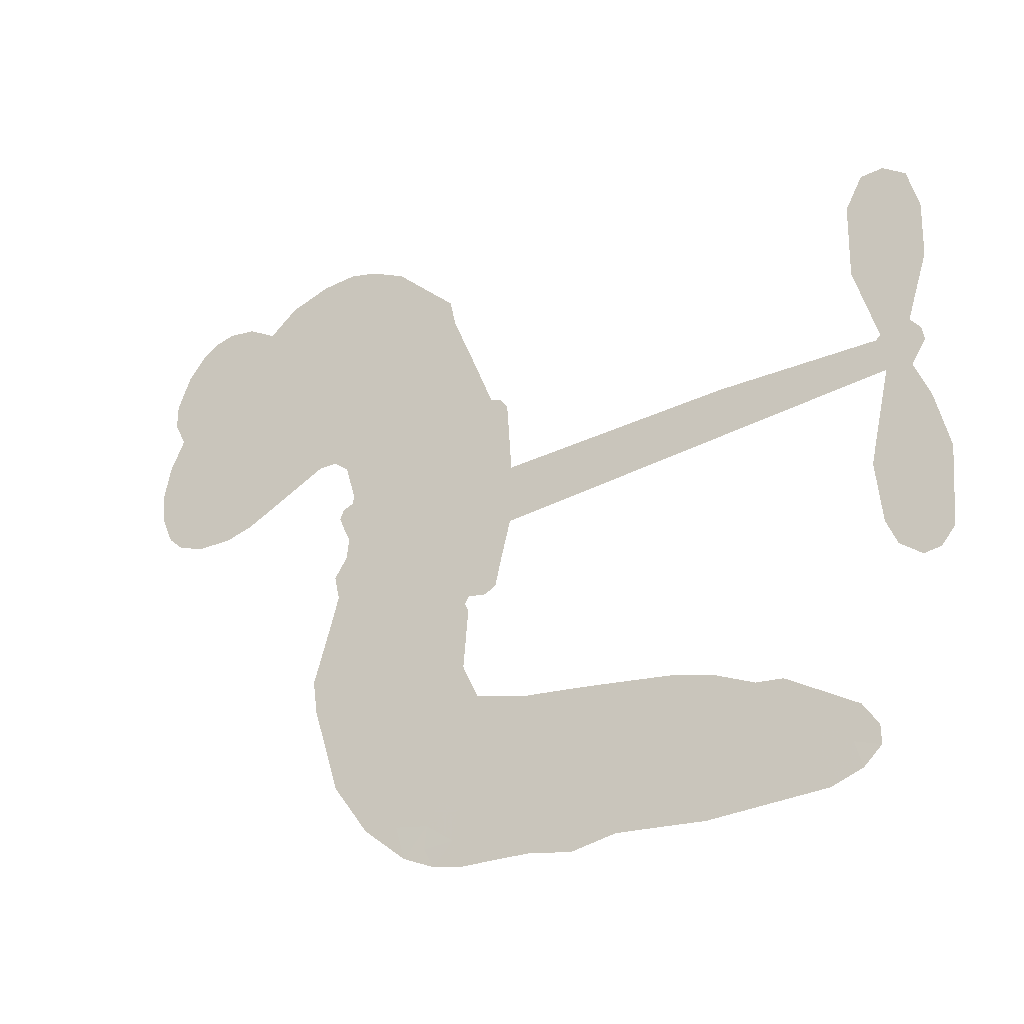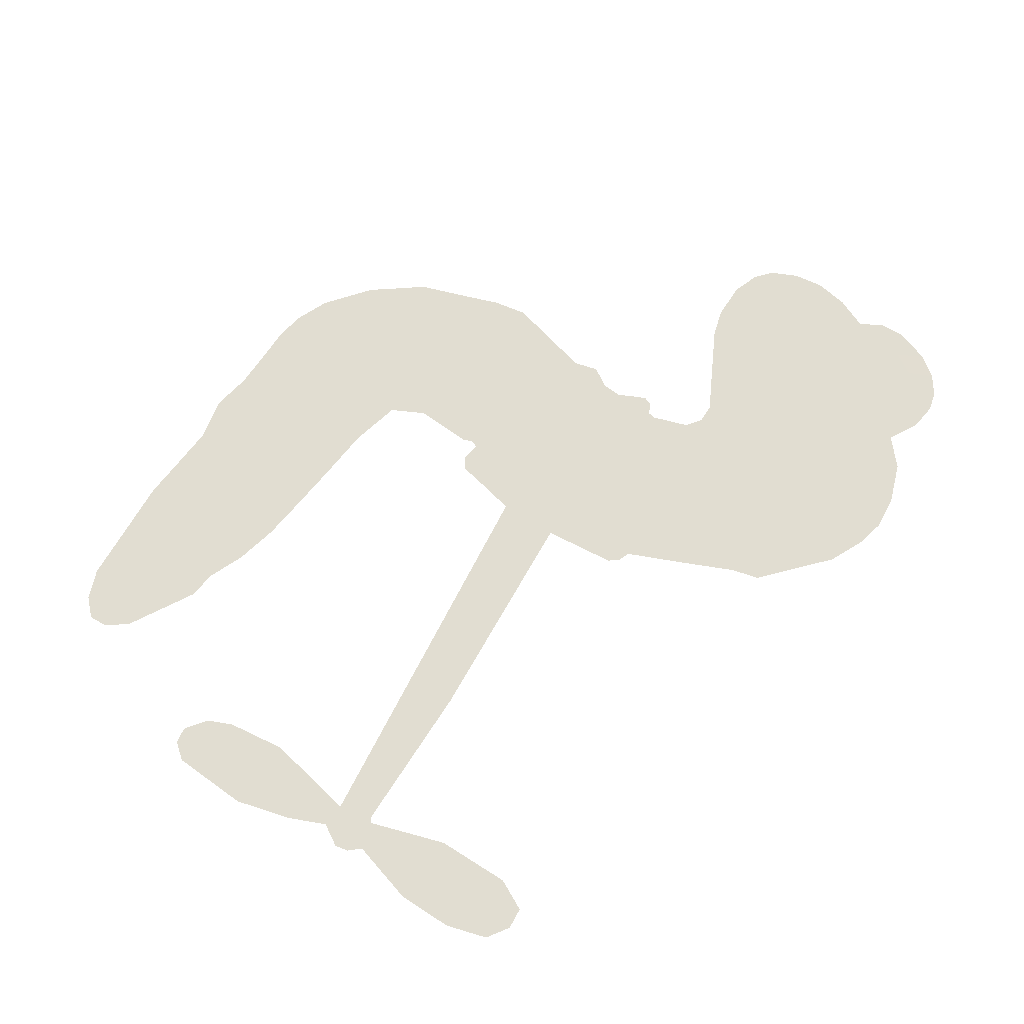
<metadata>
{"format":"obj","ext":"obj","renderer":"f3d","projection":"perspective","resolution":1024,"background":"white","views":[{"elev":-32.4,"azim":32.1,"up":"+Y"},{"elev":68.7,"azim":121.0,"up":"+Z"}]}
</metadata>
<code>
v -3778 896.8 0.2257
v -3768 946 0.2142
v -3747 991 0.1893
v -3765 1027 0.1564
v -3765 1063 0.1258
v -3746 1112 0
v -3722 1143 0.102
v -3693 1161 0.135
v -3666 1167 0.1547
v -3625 1160 0.1819
v -3583 1134 0.2241
v -3542 1168 0.2597
v -3481 1187 0.2811
v -3431 1189 0.2947
v -3390 1178 0.3046
v -3338 1151 0.3194
v -3246 1061 0.357
v -3237 1019 0.3705
v -3173 857.4 0.4716
v -3156 850.4 0.486
v -3146 835.6 0.5
v -3139 729.1 0.5272
v -2809 737.8 0.6118
v -2584 730.4 0.6795
v -2576 735.9 0.6864
v -2608 849 0.7179
v -2605 958.5 0.7338
v -2581 1004 0.7382
v -2549 1005 0.741
v -2517 981.6 0.75
v -2502 920.5 0.73
v -2504 839.2 0.7164
v -2535 744.8 0.6913
v -2520 726.8 0.6867
v -2517 707 0.6845
v -2538 675.5 0.6806
v -2516 619.8 0.6797
v -2497 536.9 0.6797
v -2507 424 0.6797
v -2527 400.8 0.6797
v -2551 398.2 0.6797
v -2581 422.9 0.6797
v -2596 459.9 0.6797
v -2604 546.6 0.6797
v -2573 679.9 0.6784
v -3141 641.5 0.5463
v -3164 546.9 0.5748
v -3180 537 0.5774
v -3208 542 0.5876
v -3213 531.1 0.6008
v -3208 519.6 0.6103
v -3215 434.5 0.669
v -3192 384.8 0.7013
v -3119 363.5 0.6935
v -2902 331.7 0.5832
v -2838 313.6 0.546
v -2785 288.2 0.5055
v -2747 283.4 0.4795
v -2648 221.4 0.3786
v -2627 188.3 0.324
v -2627 162 0.25
v -2652 138.7 0.3476
v -2697 124 0.4048
v -2861 121.6 0.5381
v -2987 135.8 0.6229
v -3052 125.8 0.662
v -3109 138.6 0.6969
v -3215 144.1 0.7854
v -3257 153.5 0.8353
v -3303 175.9 1
v -3367 230.9 0.7852
v -3420 306.7 0.7241
v -3458 431.2 0.6592
v -3465 481.6 0.64
v -3429 608.6 0.5732
v -3437 643.5 0.5548
v -3418 672.1 0.5366
v -3415 700.8 0.5138
v -3433 742.2 0.488
v -3427 756 0.4836
v -3412 761.8 0.475
v -3410 774.1 0.4601
v -3425 826.4 0.3966
v -3447 844.4 0.3579
v -3474 845.2 0.3262
v -3601 784.6 0.2586
v -3642 774.6 0.2511
v -3696 776.5 0.2439
v -3735 792.7 0.2394
v -3756 813.3 0.2368
v -3773 852.6 0.2319
v -2857 660.7 0.5994
v -2570 720 0.682
v -3387 764.5 0.4707
v -3230 545 0.5938
v -3211 477 0.6381
v -3412 741.8 0.4874
v -3175 826.6 0.4858
v -3153 594.1 0.5622
v -2715 670.3 0.6359
v -2554 735.2 0.688
v -2644 675.1 0.6569
v -2609 677.5 0.6682
v -3424 721.2 0.4976
v -3215 568.1 0.5788
v -2592 792.5 0.7066
v -2545 709.3 0.6836
v -2564 769.8 0.6984
v -2662 175 0.3594
v -2543 434.9 0.6797
v -3380 807.2 0.4356
v -3230 514.6 0.6142
v -3396 720 0.5014
v -3709 841.4 0.2382
v -3668 1115 0.1552
v -3458 892.5 0.3324
v -3142 782.1 0.5019
v -3186 565 0.574
v -2696 734.1 0.6416
v -2640 732.3 0.6585
v -3263 581.6 0.5787
v -3228 845.8 0.4567
v -3373 681.9 0.5268
v -3401 873.5 0.378
v -3195 608.5 0.5604
v -2594 703 0.6737
v -3284 530.1 0.6088
v -2626 704.2 0.6633
v -2659 704.9 0.6528
v -3388 634.4 0.5563
v -2774 219.1 0.4835
v -2589 613.3 0.6798
v -2563 964.9 0.7367
v -2520 792 0.7065
v -2502 480.5 0.6797
v -3701 1046 0.1614
v -2680 672.7 0.6462
v -2769 255.1 0.4878
v -2560 641.8 0.6796
v -2836 245.2 0.5314
v -2698 252.4 0.436
v -2734 232.3 0.4558
v -3430 1111 0.2996
v -3218 224.6 0.7746
v -3735 879.3 0.2303
v -3638 845.6 0.2508
v -3707 1106 0.111
v -3306 773.7 0.4757
v -3279 461.4 0.6496
v -2607 903.7 0.7265
v -2556 808.8 0.709
v -3729 1022 0.1686
v -3683 974.3 0.2103
v -3694 1009 0.189
v -3626 1013 0.2197
v -3661 1034 0.1922
v -2779 122.9 0.4788
v -2696 206.4 0.4135
v -3419 1150 0.2993
v -3315 1024 0.3529
v -3228 183.8 0.8021
v -3629 809.5 0.2536
v -3538 814.7 0.2803
v -3672 818.1 0.2454
v -3348 780.4 0.4638
v -3243 458.4 0.6517
v -3266 402.9 0.6851
v -3659 999.7 0.2092
v -3625 944.7 0.2398
v -3611 1076 0.2106
v -3672 1074 0.1665
v -3466 1142 0.2852
v -3378 1118 0.3145
v -3275 1033 0.3597
v -3162 141.8 0.7377
v -3268 214.1 0.8371
v -3351 734.5 0.4939
v -3316 850.5 0.4282
v -3629 1047 0.2071
v -3577 1034 0.2406
v -3292 1106 0.3381
v -3389 840.8 0.4059
v -3194 197.5 0.7629
v -3154 253.3 0.7213
v -3342 819.9 0.4387
v -3303 1065 0.3449
v -3205 938.8 0.4135
v -3359 859.6 0.4069
v -3337 1096 0.329
v -3355 939.1 0.3697
v -3280 958.3 0.3864
v -3369 899.9 0.3811
v -3267 994.8 0.3747
v -3314 903.6 0.4007
v -3416 937.4 0.3427
v -3221 979.2 0.3907
v -3402 906.9 0.3617
v -3243 947.1 0.4009
v -3272 915.9 0.408
v -3231 906.9 0.4239
v -3260 875.1 0.4322
v -3189 898.2 0.4395
v -3273 829.9 0.4521
v -3215 877 0.4445
v -3433 873 0.3566
v -3260 550.8 0.5947
v -3293 563.2 0.5908
v -3311 623.6 0.5591
v -3349 530.7 0.6117
v -2530 945.8 0.7369
v -2567 921.3 0.7299
v -2570 875.5 0.722
v -3676 892.2 0.2361
v -3674 855.2 0.2418
v -3222 749.5 0.5029
v -3723 952.1 0.211
v -3526 888.5 0.2908
v -3228 398.9 0.6893
v -3255 334.2 0.7251
v -3223 359 0.7096
v -3257 369.2 0.705
v -3322 369.2 0.7037
v -3290 349.5 0.7171
v -3201 298 0.7315
v -3342 302.2 0.7473
v -3222 325 0.7248
v -3253 279.5 0.7615
v -3175 339 0.71
v -3323 333.1 0.7274
v -3439 369.1 0.6901
v -3296 295.5 0.7569
v -3623 1117 0.1933
v -3642 1089 0.1846
v -3504 1154 0.2717
v -3538 1121 0.2538
v -3496 1111 0.2745
v -3529 1065 0.2617
v -3364 1164 0.3118
v -3389 1148 0.3078
v -3272 181.8 0.8842
v -3317 224 0.8518
v -3582 979.1 0.2505
v -3315 1128 0.3281
v -3394 1040 0.3236
v -3347 648.2 0.5464
v -3353 603.2 0.5721
v -3288 693.6 0.5222
v -3330 686.8 0.5242
v -3304 659.9 0.5395
v -3260 632.4 0.5533
v -3389 466.6 0.6463
v -2573 839.9 0.7155
v -2539 855 0.7185
v -2503 879.9 0.7232
v -2534 901.3 0.7269
v -3703 873.5 0.2347
v -3711 913.3 0.2253
v -3675 933.6 0.2266
v -3178 753.3 0.5093
v -3236 797.2 0.4783
v -3715 984 0.1974
v -3491 877 0.3121
v -3494 925.6 0.3038
v -3506 829.9 0.2987
v -3585 839.3 0.2655
v -3536 852.4 0.2851
v -3571 882 0.2703
v -3555 932.9 0.2714
v -3248 244 0.7878
v -3215 262.4 0.7543
v -3287 255.6 0.7952
v -3328 263.9 0.7847
v -3156 298.1 0.7124
v -3010 348.6 0.6428
v -3137 330.9 0.7002
v -3114 295.9 0.6932
v -3064 356.3 0.6703
v -3111 252.3 0.6962
v -3133 217.5 0.7136
v -3038 278 0.6548
v -3099 330.8 0.6848
v -3168 220.9 0.7373
v -3119 178.7 0.7058
v -3079 276 0.6767
v -3059 314.9 0.666
v -3072 169.8 0.6752
v -3020 311.6 0.6458
v -3055 224.1 0.6647
v -2969 261.4 0.6146
v -3094 216.3 0.6883
v -2956 340.3 0.6131
v -3001 279.5 0.6342
v -3018 241.6 0.6426
v -2967 301.8 0.6166
v -3014 185.3 0.6397
v -2917 279.3 0.5857
v -3155 374.2 0.7027
v -3571 1092 0.2353
v -3595 1008 0.2374
v -3615 981.8 0.2343
v -3562 1005 0.2548
v -3543 1034 0.2592
v -3543 970.5 0.2708
v -3480 1025 0.2913
v -3525 1002 0.2734
v -3499 968.1 0.2928
v -3458 952.2 0.3173
v -3446 922.5 0.3315
v -3420 991.7 0.3253
v -3467 989.4 0.3044
v -3374 1077 0.3226
v -3414 1075 0.3098
v -3353 1042 0.337
v -3463 1076 0.291
v -3438 1038 0.3071
v -3372 998.7 0.3424
v -3319 588.4 0.5786
v -3350 567 0.5919
v -3447 545.5 0.6113
v -3393 581.6 0.5866
v -3438 577.1 0.5936
v -3412 553.2 0.6036
v -3419 505.6 0.628
v -3282 608.1 0.5663
v -3233 605.6 0.5645
v -3217 648.6 0.5454
v -3430 460.8 0.6483
v -3367 350.9 0.7103
v -3747 916.3 0.2217
v -3178 789.9 0.4951
v -3273 792.4 0.472
v -3305 811.7 0.4535
v -3268 746.4 0.4968
v -3208 817.7 0.4769
v -3569 799.7 0.2675
v -3525 920.5 0.2876
v -3589 944.2 0.2543
v -3608 904.9 0.2533
v -3645 911.7 0.2406
v -3039 159.1 0.6543
v -2978 215.3 0.6182
v -3561 1062 0.2449
v -3497 1077 0.2761
v -3392 966.1 0.3446
v -3378 504.1 0.6271
v -3334 471.7 0.6437
v -3456 513.6 0.6271
v -3179 642.6 0.5475
v -3160 685.8 0.5353
v -3251 672.7 0.5342
v -3209 697.7 0.5264
v -3209 779.7 0.4925
v -3308 731.5 0.4999
v -3608 868 0.2572
v -2976 174.7 0.6153
v -2924 128.9 0.5793
v -2909 198.7 0.5739
v -2956 132.4 0.6006
v -2936 167.5 0.5895
v -2896 158.9 0.5625
v -2945 202.6 0.5968
v -2923 238.2 0.5858
v -2855 194.4 0.538
v -2880 252.2 0.561
v -2854 279 0.5482
v -2818 275.8 0.525
v -2870 322.7 0.5649
v -2999 651.1 0.5668
v -2974 733.4 0.5732
v -3179 716.8 0.5228
v -3246 712.4 0.5162
v -2859 158.1 0.5385
v -2807 169.3 0.5021
v -2820 122.2 0.5102
v -2740 183.2 0.4493
v -2885 292.5 0.569
v -3070 646.3 0.5522
v -2775 183.8 0.4787
v -2738 123.4 0.4437
v -2758 152.9 0.4618
v -2718 153.8 0.4252
v -3056 731.3 0.5547
v -3130 698.3 0.5374
v -3098 730.2 0.5441
v -2552 484.2 0.6797
v -2525 510.8 0.6797
v -2549 563.7 0.6797
v -2600 503.2 0.6797
v -2564 523.6 0.6797
v -3728 1074 0.1157
v -3265 497.1 0.6274
v -3304 497 0.6288
v -3316 942.1 0.3826
v -3313 983.1 0.3671
v -3294 876.3 0.4213
v -3393 268.9 0.7518
v -3381 305.5 0.7348
v -2932 312 0.5978
v -3403 412.8 0.6725
v -3359 396.2 0.685
v -3314 418 0.6748
v -3369 433.7 0.6639
v -3284 429.7 0.6685
v -3337 440.1 0.6614
v -2880 217.7 0.5572
v -2814 210 0.5116
v -2801 242 0.5075
v -3076 690.8 0.5506
v -3105 643.9 0.5468
v -3036 673.5 0.5592
v -3015 732.4 0.564
v -2928 655.9 0.5828
v -2999 693.3 0.5674
v -2964 653.5 0.5747
v -2891 735.6 0.5922
v -2949 696 0.5786
v -2904 693.3 0.5888
v -2933 734.5 0.5826
v -2893 658.3 0.591
v -2507 578.4 0.6797
v -2551 602.6 0.6797
v -2596 579.9 0.6797
v -3348 973.3 0.3594
v -3448 400.2 0.6737
v -3399 373.9 0.6931
v -3429 338 0.7075
v -3396 334.4 0.7149
v -3106 676.7 0.545
v -2753 736 0.6259
v -2725 708 0.6334
v -2786 665.5 0.6169
v -2751 667.9 0.6262
v -2771 701.4 0.6213
v -2811 697.4 0.6111
v -2850 736.7 0.6019
v -2865 699.8 0.5981
v -3154 187.8 0.7309
v -3187 163.9 0.7601
f 112 206 391
f 186 160 174
f 75 130 76
f 203 122 201
f 105 121 206
f 45 107 93
f 51 50 112
f 123 78 77
f 89 88 114
f 125 118 99
f 1 91 145
f 162 164 87
f 25 108 106
f 43 42 110
f 80 79 97
f 126 93 24
f 58 138 142
f 179 299 180
f 128 129 102
f 105 125 325
f 52 166 167
f 143 159 172
f 240 176 70
f 142 138 131
f 176 240 161
f 223 231 219
f 59 158 109
f 95 112 50
f 117 21 98
f 113 94 97
f 97 104 113
f 104 78 113
f 349 383 22
f 166 112 391
f 105 95 49
f 74 73 327
f 51 112 96
f 82 94 111
f 107 34 101
f 52 218 53
f 323 345 322
f 203 260 122
f 90 89 114
f 167 221 218
f 145 256 257
f 91 90 114
f 298 232 170
f 98 19 334
f 282 183 437
f 77 76 130
f 4 3 152
f 152 5 4
f 56 365 366
f 45 126 103
f 115 9 8
f 8 7 147
f 45 139 36
f 106 151 252
f 147 7 6
f 381 158 375
f 114 145 91
f 246 208 245
f 136 154 156
f 10 9 115
f 19 122 334
f 205 83 124
f 17 174 18
f 84 205 116
f 165 111 94
f 182 83 111
f 162 146 164
f 239 15 159
f 206 207 127
f 129 137 102
f 236 234 235
f 350 250 326
f 172 159 14
f 180 302 342
f 126 45 93
f 322 318 320
f 239 238 15
f 211 150 212
f 5 152 390
f 136 152 154
f 25 93 101
f 31 30 210
f 107 45 36
f 124 192 197
f 161 183 144
f 119 430 137
f 120 119 129
f 296 364 376
f 359 361 355
f 287 274 285
f 363 373 406
f 276 285 281
f 50 49 95
f 53 218 220
f 275 54 297
f 49 48 118
f 126 128 103
f 274 287 294
f 58 57 138
f 78 123 113
f 407 406 131
f 118 105 49
f 375 158 142
f 68 161 69
f 61 109 62
f 421 139 132
f 109 60 59
f 166 52 96
f 423 394 160
f 60 109 61
f 348 349 351
f 85 84 116
f 141 58 142
f 162 87 86
f 43 110 385
f 134 32 151
f 386 385 135
f 110 42 41
f 110 135 385
f 102 103 128
f 57 366 407
f 40 110 41
f 40 39 110
f 421 387 420
f 119 137 129
f 141 158 59
f 37 36 139
f 105 206 95
f 47 118 48
f 94 81 97
f 95 206 112
f 430 433 432
f 432 100 430
f 413 416 369
f 82 81 94
f 177 165 94
f 98 20 19
f 98 21 20
f 97 79 104
f 63 62 109
f 108 151 106
f 117 330 259
f 210 133 211
f 93 107 101
f 83 82 111
f 259 22 117
f 348 99 46
f 47 99 118
f 24 93 25
f 132 139 45
f 35 34 107
f 126 24 128
f 101 34 33
f 118 125 105
f 130 123 77
f 115 8 147
f 128 24 120
f 108 101 33
f 27 133 28
f 108 33 134
f 255 253 254
f 185 111 165
f 28 133 29
f 133 30 29
f 129 128 120
f 110 39 135
f 159 15 14
f 145 114 256
f 193 160 394
f 101 108 25
f 389 388 385
f 36 35 107
f 168 154 153
f 81 80 97
f 372 373 363
f 151 108 134
f 214 114 164
f 145 257 329
f 163 265 335
f 179 233 171
f 390 6 5
f 147 390 171
f 113 123 177
f 177 123 248
f 209 346 392
f 397 396 225
f 261 154 152
f 27 150 211
f 253 252 151
f 152 136 390
f 3 2 216
f 168 169 300
f 261 152 3
f 168 156 154
f 261 153 154
f 234 236 172
f 179 156 155
f 147 171 115
f 64 374 372
f 375 380 381
f 141 142 158
f 142 131 375
f 172 14 13
f 143 173 239
f 308 205 197
f 196 198 187
f 283 175 67
f 161 144 176
f 264 266 163
f 214 146 213
f 85 262 264
f 262 85 116
f 114 88 164
f 87 164 88
f 177 94 113
f 332 148 331
f 112 166 96
f 166 149 403
f 346 209 345
f 223 219 221
f 169 168 153
f 155 156 168
f 265 162 86
f 162 265 146
f 179 180 170
f 11 10 232
f 136 156 171
f 171 156 179
f 12 234 13
f 172 13 234
f 173 311 189
f 189 311 313
f 16 173 189
f 200 198 199
f 288 280 284
f 183 282 144
f 270 184 224
f 70 176 241
f 245 248 123
f 148 165 177
f 188 194 192
f 188 182 185
f 179 155 299
f 179 170 233
f 299 300 242
f 301 302 180
f 188 192 124
f 17 181 186
f 83 182 124
f 438 161 68
f 437 283 279
f 288 290 286
f 220 226 228
f 332 165 148
f 188 185 178
f 17 186 174
f 189 186 181
f 174 193 18
f 185 182 111
f 202 187 200
f 182 188 124
f 16 189 243
f 311 173 312
f 189 313 186
f 194 190 192
f 18 193 196
f 194 188 178
f 190 195 197
f 160 193 174
f 198 196 193
f 122 204 201
f 393 194 199
f 160 313 316
f 304 314 343
f 190 197 192
f 198 193 191
f 197 195 308
f 199 191 393
f 198 191 199
f 395 194 178
f 198 200 187
f 201 200 199
f 204 19 202
f 395 199 194
f 201 395 203
f 332 178 185
f 204 202 200
f 260 331 333
f 201 204 200
f 19 204 122
f 83 205 84
f 197 205 124
f 207 206 121
f 206 127 391
f 324 317 207
f 130 320 246
f 250 350 249
f 123 130 245
f 127 207 209
f 207 121 324
f 30 133 210
f 133 27 211
f 150 26 212
f 210 211 255
f 252 212 26
f 253 255 212
f 146 354 339
f 258 153 216
f 146 214 164
f 256 214 213
f 353 247 333
f 348 46 349
f 2 1 329
f 216 257 258
f 307 263 308
f 354 267 338
f 52 167 218
f 221 220 218
f 221 167 223
f 269 270 227
f 219 226 220
f 53 220 228
f 167 222 223
f 219 220 221
f 402 400 404
f 328 225 229
f 222 229 223
f 269 227 271
f 226 227 224
f 224 273 228
f 397 72 396
f 71 70 241
f 227 226 219
f 226 224 228
f 223 229 231
f 144 269 176
f 273 224 184
f 297 53 228
f 399 251 327
f 231 229 225
f 400 402 399
f 426 427 425
f 71 241 272
f 219 231 227
f 10 115 232
f 233 115 171
f 170 232 233
f 115 233 232
f 11 235 12
f 234 12 235
f 11 232 298
f 236 143 172
f 235 11 298
f 235 237 343
f 299 301 180
f 237 302 304
f 143 239 159
f 173 16 238
f 173 238 239
f 70 69 240
f 161 240 69
f 176 269 271
f 271 231 272
f 338 268 337
f 262 263 217
f 314 312 143
f 189 181 243
f 316 313 244
f 246 245 130
f 249 248 245
f 319 322 321
f 318 207 317
f 250 249 208
f 215 260 333
f 249 245 208
f 248 247 353
f 250 208 324
f 247 248 249
f 325 250 324
f 325 326 250
f 230 399 424
f 400 222 401
f 106 252 26
f 253 151 32
f 255 254 31
f 212 252 253
f 210 255 31
f 253 32 254
f 212 255 211
f 214 256 114
f 257 256 213
f 257 213 258
f 216 2 329
f 339 258 213
f 169 153 258
f 330 117 98
f 326 351 350
f 331 260 203
f 259 330 352
f 3 216 261
f 153 261 216
f 263 262 116
f 266 264 262
f 310 304 305
f 301 242 303
f 265 266 267
f 266 262 217
f 267 266 217
f 265 163 266
f 268 267 217
f 268 338 267
f 263 336 217
f 268 303 337
f 270 269 144
f 227 231 271
f 270 144 282
f 227 270 224
f 272 231 225
f 176 271 241
f 272 225 396
f 241 271 272
f 184 278 276
f 228 273 275
f 276 284 285
f 285 274 277
f 273 276 275
f 284 276 278
f 184 276 273
f 54 275 281
f 175 283 437
f 276 281 275
f 279 184 282
f 278 184 279
f 437 279 282
f 290 288 284
f 376 398 296
f 277 54 281
f 282 184 270
f 438 183 161
f 66 286 67
f 67 286 283
f 279 290 278
f 284 280 285
f 285 280 287
f 277 281 285
f 340 65 295
f 278 290 284
f 292 287 280
f 294 287 292
f 340 286 66
f 341 293 295
f 292 280 293
f 358 359 355
f 279 283 290
f 286 290 283
f 293 280 288
f 291 294 398
f 294 292 289
f 295 293 288
f 289 292 293
f 294 289 296
f 294 291 274
f 340 288 286
f 293 341 289
f 361 362 341
f 365 376 364
f 342 170 180
f 275 297 228
f 237 235 298
f 300 299 155
f 301 299 242
f 168 300 155
f 337 300 169
f 242 337 303
f 342 302 237
f 305 301 303
f 311 312 244
f 336 303 268
f 307 310 306
f 301 305 302
f 305 303 306
f 303 336 306
f 304 302 305
f 307 306 263
f 305 306 310
f 308 263 116
f 307 195 309
f 308 116 205
f 195 307 308
f 309 344 316
f 309 244 315
f 307 309 310
f 315 310 309
f 312 173 143
f 313 311 244
f 314 143 236
f 315 312 314
f 244 309 316
f 186 313 160
f 343 314 236
f 315 314 304
f 315 304 310
f 244 312 315
f 344 309 195
f 393 394 423
f 208 246 317
f 318 317 246
f 75 320 130
f 207 318 209
f 323 251 345
f 320 318 246
f 320 321 322
f 322 319 323
f 320 75 321
f 318 322 209
f 347 74 323
f 327 323 74
f 317 324 208
f 325 324 121
f 105 325 121
f 326 325 125
f 348 326 125
f 350 247 249
f 230 425 399
f 323 327 251
f 427 397 328
f 73 399 327
f 145 329 1
f 216 329 257
f 334 330 98
f 215 352 260
f 332 331 203
f 331 148 333
f 178 332 203
f 332 185 165
f 353 333 148
f 371 247 350
f 122 260 334
f 334 260 352
f 336 263 306
f 265 86 335
f 268 217 336
f 300 337 242
f 337 169 338
f 169 258 339
f 265 354 146
f 146 339 213
f 169 339 338
f 65 340 66
f 288 340 295
f 65 355 295
f 341 295 355
f 237 298 342
f 170 342 298
f 235 343 236
f 304 343 237
f 195 190 344
f 423 344 190
f 346 345 251
f 322 345 209
f 399 425 400
f 391 392 149
f 99 348 125
f 323 319 347
f 413 410 368
f 259 370 22
f 215 351 370
f 326 348 351
f 371 333 247
f 370 351 349
f 371 215 333
f 259 352 215
f 334 352 330
f 148 177 353
f 248 353 177
f 267 354 265
f 339 354 338
f 360 363 357
f 289 341 362
f 357 359 360
f 358 356 359
f 364 140 365
f 360 359 356
f 355 65 358
f 361 359 357
f 356 64 360
f 364 405 140
f 361 357 362
f 355 361 341
f 357 363 405
f 289 362 296
f 360 64 372
f 374 157 373
f 296 362 364
f 362 357 405
f 366 365 140
f 398 376 55
f 366 140 407
f 56 366 57
f 417 415 418
f 365 56 367
f 428 384 383
f 22 370 349
f 215 370 259
f 350 351 371
f 215 371 351
f 373 157 380
f 363 360 372
f 378 375 131
f 373 378 406
f 372 374 373
f 381 380 379
f 365 367 376
f 55 376 367
f 377 410 408
f 46 383 349
f 406 378 131
f 373 380 378
f 63 381 379
f 380 375 378
f 157 379 380
f 63 109 381
f 158 381 109
f 408 382 384
f 22 383 384
f 386 135 38
f 377 408 428
f 428 46 409
f 385 386 389
f 387 386 38
f 389 44 388
f 421 420 37
f 422 44 387
f 386 387 389
f 43 385 388
f 44 389 387
f 171 390 136
f 6 390 147
f 392 391 127
f 166 391 149
f 209 392 127
f 149 392 346
f 394 393 191
f 190 194 393
f 193 394 191
f 423 160 316
f 203 395 178
f 199 395 201
f 272 396 71
f 222 328 229
f 328 397 225
f 291 398 55
f 294 296 398
f 400 328 222
f 401 222 167
f 399 402 251
f 167 403 401
f 404 149 346
f 404 400 401
f 346 251 402
f 166 403 167
f 404 403 149
f 404 401 403
f 346 402 404
f 140 405 363
f 362 405 364
f 407 131 138
f 363 406 140
f 407 138 57
f 140 406 407
f 410 377 368
f 413 411 410
f 428 408 384
f 382 408 410
f 413 414 416
f 382 410 411
f 369 411 413
f 416 414 412
f 436 434 435
f 413 368 414
f 417 416 412
f 92 436 419
f 418 369 416
f 417 419 436
f 139 421 37
f 417 418 416
f 417 412 419
f 387 38 420
f 422 421 132
f 344 423 316
f 421 422 387
f 393 423 190
f 72 397 427
f 399 73 424
f 400 425 328
f 425 427 328
f 425 230 426
f 72 427 426
f 46 428 383
f 377 428 409
f 119 429 430
f 137 430 100
f 432 433 431
f 429 23 433
f 434 431 433
f 433 430 429
f 434 433 23
f 415 417 436
f 92 431 434
f 434 436 92
f 434 23 435
f 415 436 435
f 437 183 438
f 68 175 438
f 437 438 175

</code>
